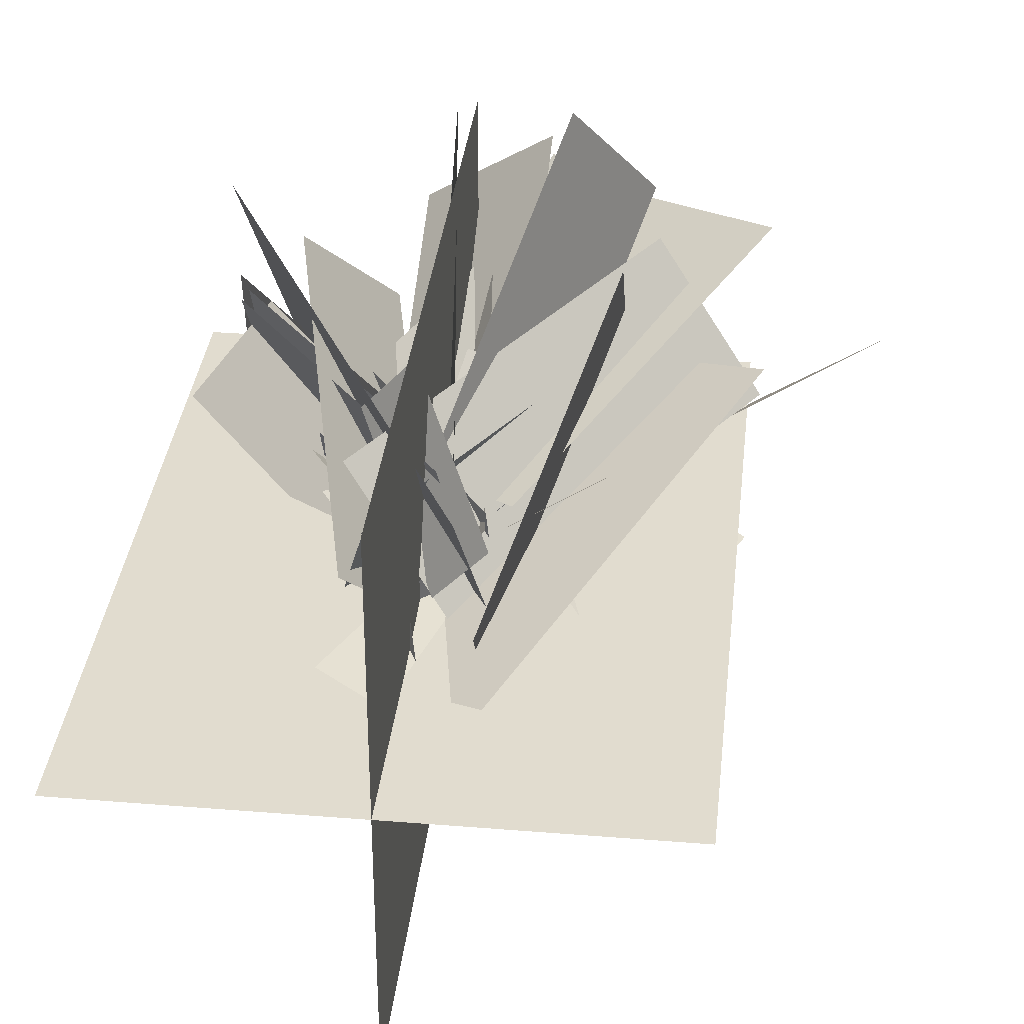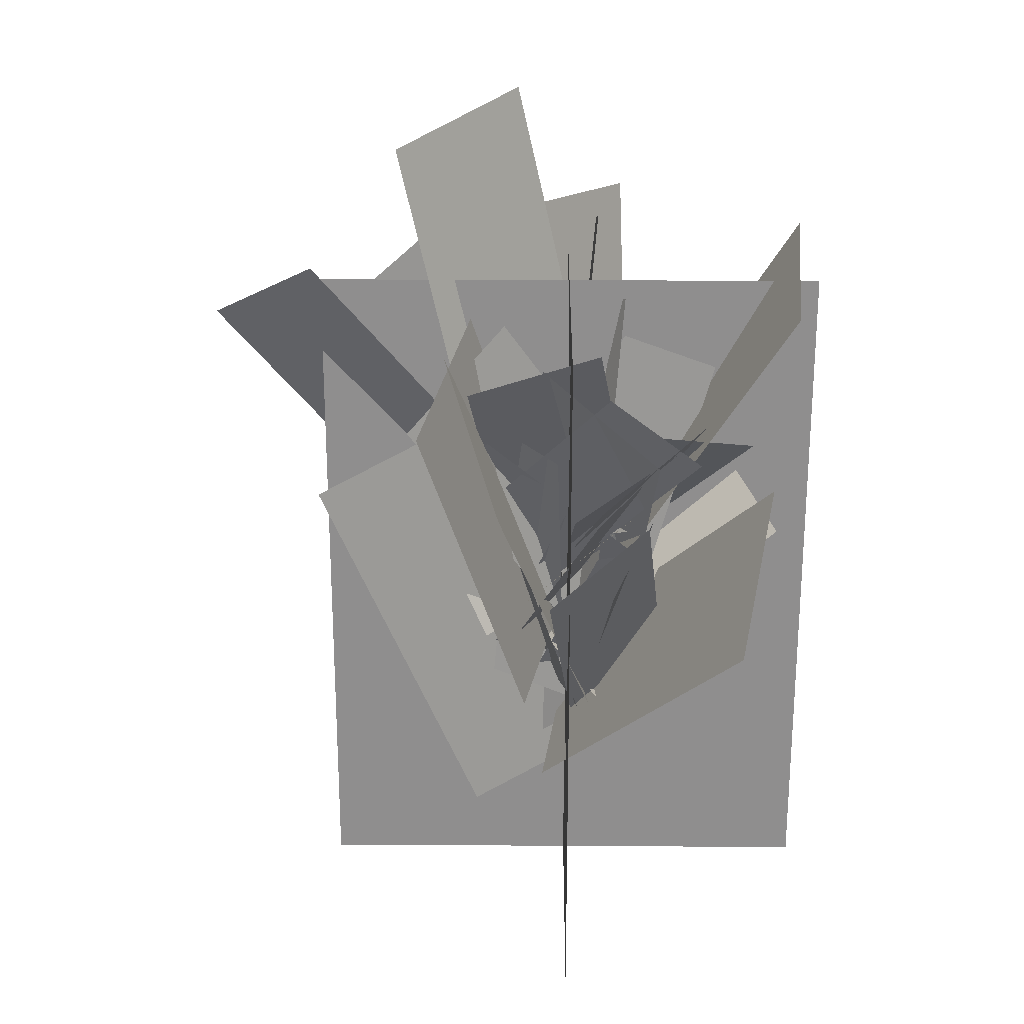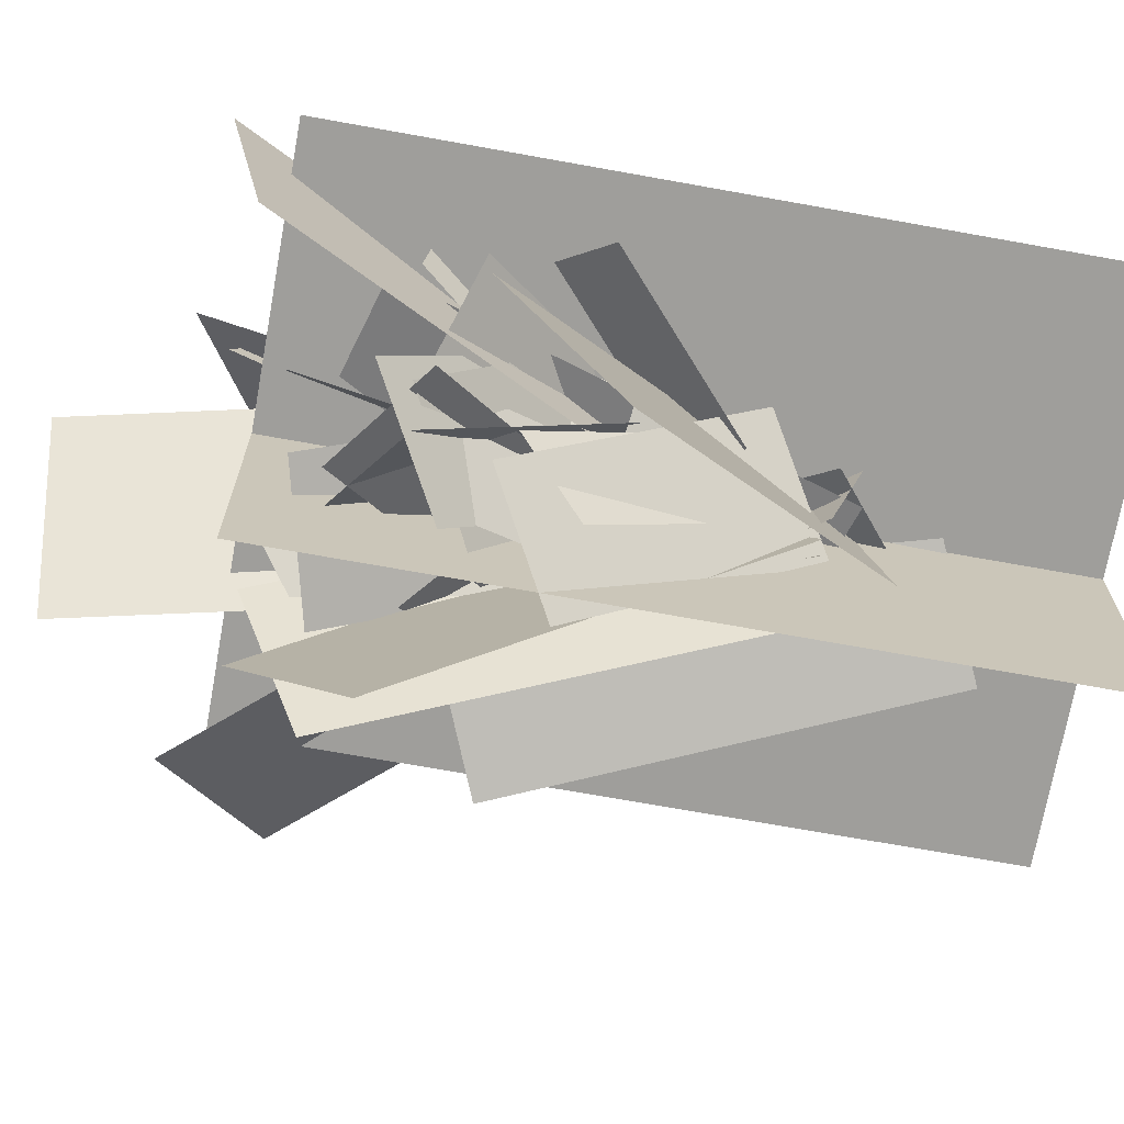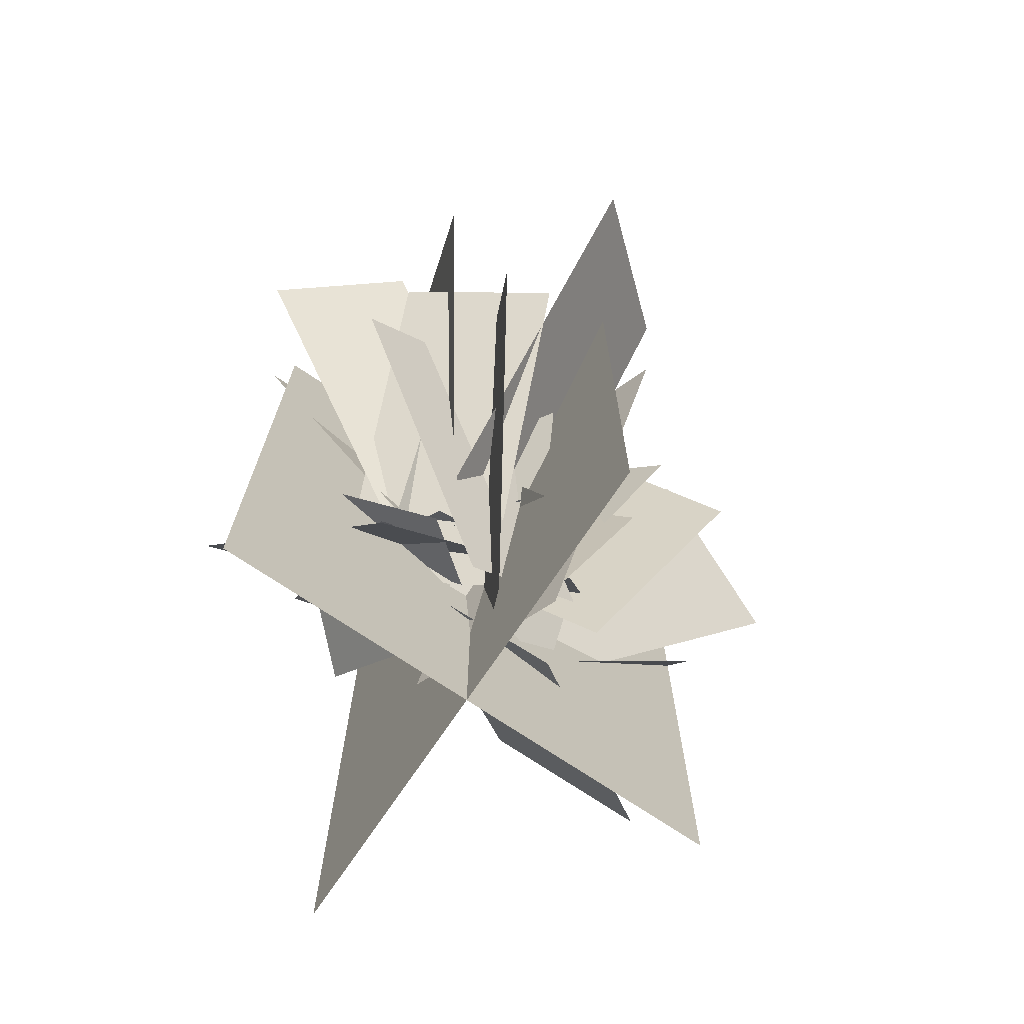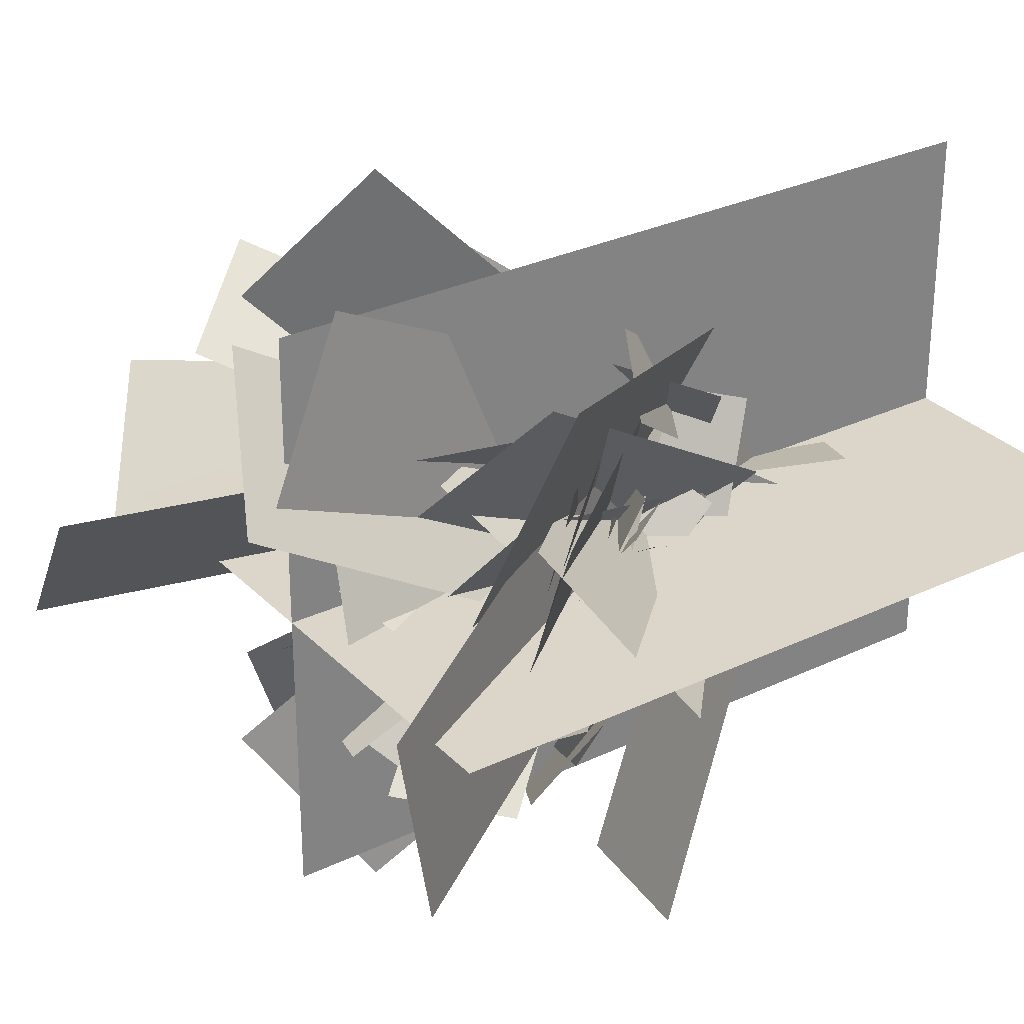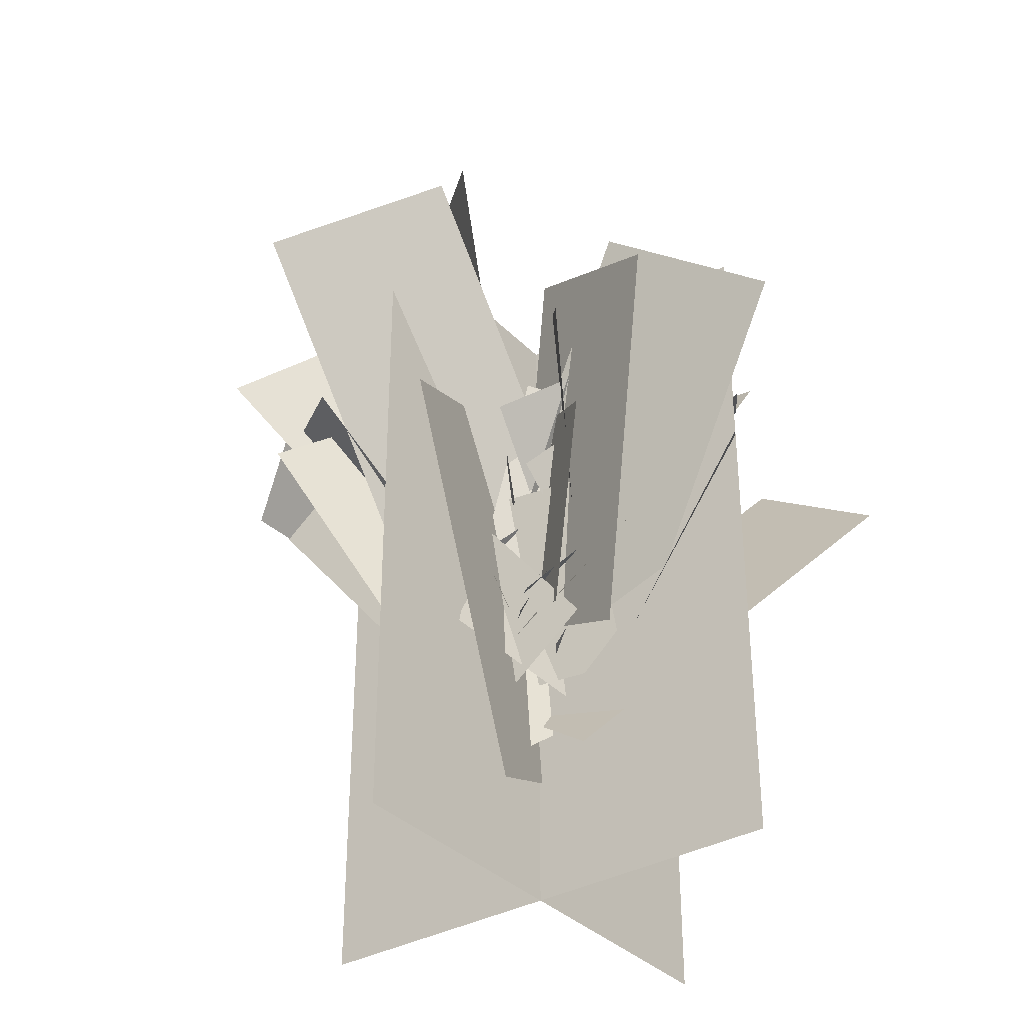
<metadata>
{"format":"obj","ext":"obj","renderer":"f3d","projection":"perspective","resolution":1024,"background":"white","views":[{"elev":34.4,"azim":6.2,"up":"+Z"},{"elev":24.9,"azim":-179.4,"up":"+Y"},{"elev":-70.8,"azim":-100.2,"up":"+Z"},{"elev":-72.8,"azim":56.1,"up":"+Y"},{"elev":29.9,"azim":-124.9,"up":"+Z"},{"elev":-35.0,"azim":127.0,"up":"+Y"}]}
</metadata>
<code>
o Carrot_Plant
v -0.4859 -0.004494 0
v 0.4859 -0.004494 0
v -0.4859 1.298 0
v 0.4859 1.298 0
v 0 -0.004494 0.4859
v -0 -0.004494 -0.4859
v 0 1.298 0.4859
v -0 1.298 -0.4859
v 0.02828 0.612 0.009016
v 0.1237 0.5438 -0.1334
v 0.1181 0.9885 -0.1111
v 0.2135 0.9203 -0.2535
v -0.06482 0.8098 -0.09099
v 0.1137 0.8044 -0.1063
v -0.03654 1.14 0.1213
v 0.142 1.135 0.106
v 0.05969 0.7322 0.1042
v 0.03587 0.7625 -0.05526
v -0.1896 0.9787 0.1883
v -0.2134 1.009 0.02888
v 0.1844 0.6791 -0.0001
v -0.02286 0.6002 0.1472
v -0.1541 1.077 -0.2631
v -0.3613 0.9983 -0.1158
v 0.02577 0.4403 -0.01891
v -0.0217 0.4538 -0.1889
v 0.1531 0.8077 -0.0253
v 0.1056 0.8212 -0.1953
v 0.09513 0.5662 0.1113
v -0.04999 0.6113 -0.1527
v 0.03549 1.217 0.2554
v -0.1096 1.262 -0.008564
v 0.05367 0.6426 -0.09289
v -0.00501 0.5595 0.01801
v -0.1596 0.8857 -0.02367
v -0.2183 0.8026 0.08723
v 0.1639 0.5404 -0.04829
v 0.02293 0.5905 0.02911
v 0.3183 0.87 0.01963
v 0.1773 0.9201 0.09704
v 0.1563 0.5741 -0.08814
v 0.04074 0.6064 0.04888
v -0.0302 0.8498 -0.3104
v -0.1458 0.8821 -0.1734
v -0.1189 0.8157 -0.1249
v 0.113 0.6977 0.06409
v -0.1038 1.423 0.2359
v 0.128 1.305 0.425
v 0.1157 0.4447 0.1548
v 0.02266 0.4801 0.03771
v -0.02654 0.6877 0.3415
v -0.1196 0.7232 0.2243
v -0.1527 0.6477 0.01504
v -0.05582 0.6637 -0.07989
v -0.2134 0.9413 0.002602
v -0.1166 0.9574 -0.09233
v 0.1304 0.5262 -0.0914
v 0.07044 0.3816 0.2435
v -0.3136 1.176 0.1096
v -0.3736 1.032 0.4445
v -0.07011 0.711 0.2448
v -0.03724 0.6363 -0.1116
v -0.4504 1.396 0.06624
v -0.4175 1.321 -0.2902
v -0.1307 0.6659 -0.03868
v -0.003018 0.7508 0.107
v -0.4554 0.9831 0.06122
v -0.3277 1.068 0.2069
v -0.00632 0.6084 0.06376
v 0.08472 0.4829 -0.2306
v 0.1883 1.276 -0.1609
v 0.2793 1.151 -0.4552
v -0.1235 0.5653 0.225
v 0.05335 0.4735 -0.00617
v 0.3305 1.031 0.3874
v 0.5073 0.9396 0.1563
v -0.1237 0.4839 0.06249
v 0.008492 0.6372 -0.127
v -0.2508 0.9874 0.3813
v -0.1186 1.141 0.1918
v 0.1453 0.5363 -0.06315
v 0.02299 0.5281 0.06524
v 0.002409 0.8808 -0.1773
v -0.1199 0.8726 -0.04892
v 0.134 0.6041 0.133
v -0.0737 0.8082 0.06812
v 0.5112 1.071 0.3955
v 0.3035 1.276 0.3306
v -0.07319 0.6625 -0.01682
v -0.147 0.5832 -0.1381
v -0.3394 0.9007 -0.01064
v -0.4132 0.8213 -0.1319
v -0.1275 0.6199 -0.02212
v -0.04854 0.5154 -0.149
v -0.1614 0.9175 -0.2885
v -0.08237 0.8129 -0.4153
v -0.04688 0.4529 -0.1846
v 0.05685 0.6423 0.1101
v 0.1284 1.082 -0.6509
v 0.2322 1.272 -0.3562
v 0.1832 0.849 -0.1072
v 0.01213 0.7176 -0.1043
v -0.07374 1.179 -0.3309
v -0.2448 1.047 -0.328
v 0.01198 0.7021 -0.1196
v 0.04936 0.5535 0.1823
v -0.06044 1.363 0.2145
v -0.02306 1.214 0.5163
v 0.1118 0.7488 -0.06814
v -0.01479 0.5751 0.1479
v 0.3136 1.183 0.3997
v 0.187 1.01 0.6157
v -0.02439 0.4703 0.1467
v 0.04773 0.266 -0.1383
v -0.3832 0.993 -0.3189
v -0.3111 0.7887 -0.6039
v -0.1984 0.7727 0.1399
v 0.007295 0.6594 0.05742
v -0.2147 1.075 -0.3158
v -0.00897 0.9615 -0.3982
v -0.07103 0.5925 -0.02295
v 0.1088 0.565 -0.0619
v 0.03179 0.8805 0.2485
v 0.2117 0.853 0.2095
v 0.1291 0.2322 0.02177
v -0.1281 0.4365 -0.08801
v 0.512 0.844 0.2631
v 0.2548 1.048 0.1533
v -0.193 0.5488 -0.05439
v -0.008246 0.4351 -0.1622
v -0.1472 0.9511 -0.3999
v 0.03759 0.8375 -0.5077
v -0.05635 0.4749 0.000643
v 0.05524 0.4968 -0.08264
v -0.1712 0.7508 -0.08087
v -0.05964 0.7726 -0.1642
v -0.0758 0.4719 0.174
v -0.1274 0.5462 -0.004895
v 0.1954 0.8131 0.2375
v 0.1438 0.8874 0.05868
v -0.07487 0.4442 -0.1672
v -0.1068 0.3908 -0.009226
v 0.1629 0.6986 -0.03325
v 0.131 0.6453 0.1248
v 0.174 0.5603 0.1518
v -0.04351 0.7358 -0.09846
v 0.7092 1.187 0.1261
v 0.4918 1.362 -0.1242
v -0.178 0.8109 0.1082
v 0.01372 0.6884 -0.008049
v -0.2491 1.132 -0.3471
v -0.05735 1.009 -0.4634
v -0.07575 0.8415 0.2229
v 0.1529 0.7916 -0.05556
v 0.1016 1.621 0.2291
v 0.3303 1.571 -0.04942
v -0.1927 0.7478 0.04209
v -0.01155 0.5844 -0.09922
v 0.125 1.25 -0.1314
v 0.3062 1.087 -0.2727
v 0.008023 0.5767 -0.09558
v 0.1598 0.6185 0.04206
v 0.0217 1.012 -0.2427
v 0.1735 1.054 -0.105
v -0.0299 0.6915 -0.04213
v -0.1329 0.7819 -0.1558
v 0.2583 0.9501 -0.09757
v 0.1553 1.041 -0.2112
v 0.1858 0.1567 -0.05929
v -0.13 0.2963 0.03095
v 0.4964 0.8763 -0.0861
v 0.1806 1.016 0.004141
v -0.07319 0.3914 -0.0837
v 0.2574 0.4819 -0.001444
v -0.2868 1.135 -0.0439
v 0.04377 1.225 0.03836
v -0.007959 0.6071 0.0438
v 0.1301 0.5484 -0.1403
v -0.1912 1.016 -0.224
v -0.05322 0.9571 -0.4081
v -0.02742 0.6984 0.1963
v -0.01115 0.7538 -0.003661
v -0.3525 1.014 0.2575
v -0.3362 1.07 0.0575
v 0.1008 0.523 -0.1677
v 0.1033 0.3459 0.06258
v 0.2815 1.009 0.2044
v 0.284 0.8323 0.4347
v 0.1215 0.8053 0.1464
v 0.01804 0.7471 0.05993
v -0.06498 1.064 0.1954
v -0.1684 1.006 0.1089
v -0.1367 0.5868 0.04332
v 0.07902 0.7242 0.1829
v -0.1646 1.064 -0.383
v 0.05119 1.201 -0.2434
v 0.1075 0.6273 -0.07342
v 0.09636 0.5727 0.1399
v -0.2138 0.9822 0.000638
v -0.2249 0.9277 0.2139
v 0.02213 0.5546 0.2232
v 0.08208 0.603 -0.05152
v -0.3732 1.041 0.2227
v -0.3133 1.09 -0.05205
v -0.1448 0.7397 0.03724
v 0.105 0.6749 0.001236
v -0.0578 1.231 -0.2431
v 0.1921 1.167 -0.2792
v -0.09653 0.6482 0.0562
v -0.002214 0.7323 -0.08354
v -0.2318 1.017 0.1868
v -0.1375 1.101 0.04706
f 1 2 4 3
f 5 6 8 7
f 9 10 12 11
f 13 14 16 15
f 17 18 20 19
f 21 22 24 23
f 25 26 28 27
f 29 30 32 31
f 33 34 36 35
f 37 38 40 39
f 41 42 44 43
f 45 46 48 47
f 49 50 52 51
f 53 54 56 55
f 57 58 60 59
f 61 62 64 63
f 65 66 68 67
f 69 70 72 71
f 73 74 76 75
f 77 78 80 79
f 81 82 84 83
f 85 86 88 87
f 89 90 92 91
f 93 94 96 95
f 97 98 100 99
f 101 102 104 103
f 105 106 108 107
f 109 110 112 111
f 113 114 116 115
f 117 118 120 119
f 121 122 124 123
f 125 126 128 127
f 129 130 132 131
f 133 134 136 135
f 137 138 140 139
f 141 142 144 143
f 145 146 148 147
f 149 150 152 151
f 153 154 156 155
f 157 158 160 159
f 161 162 164 163
f 165 166 168 167
f 169 170 172 171
f 173 174 176 175
f 177 178 180 179
f 181 182 184 183
f 185 186 188 187
f 189 190 192 191
f 193 194 196 195
f 197 198 200 199
f 201 202 204 203
f 205 206 208 207
f 209 210 212 211

</code>
